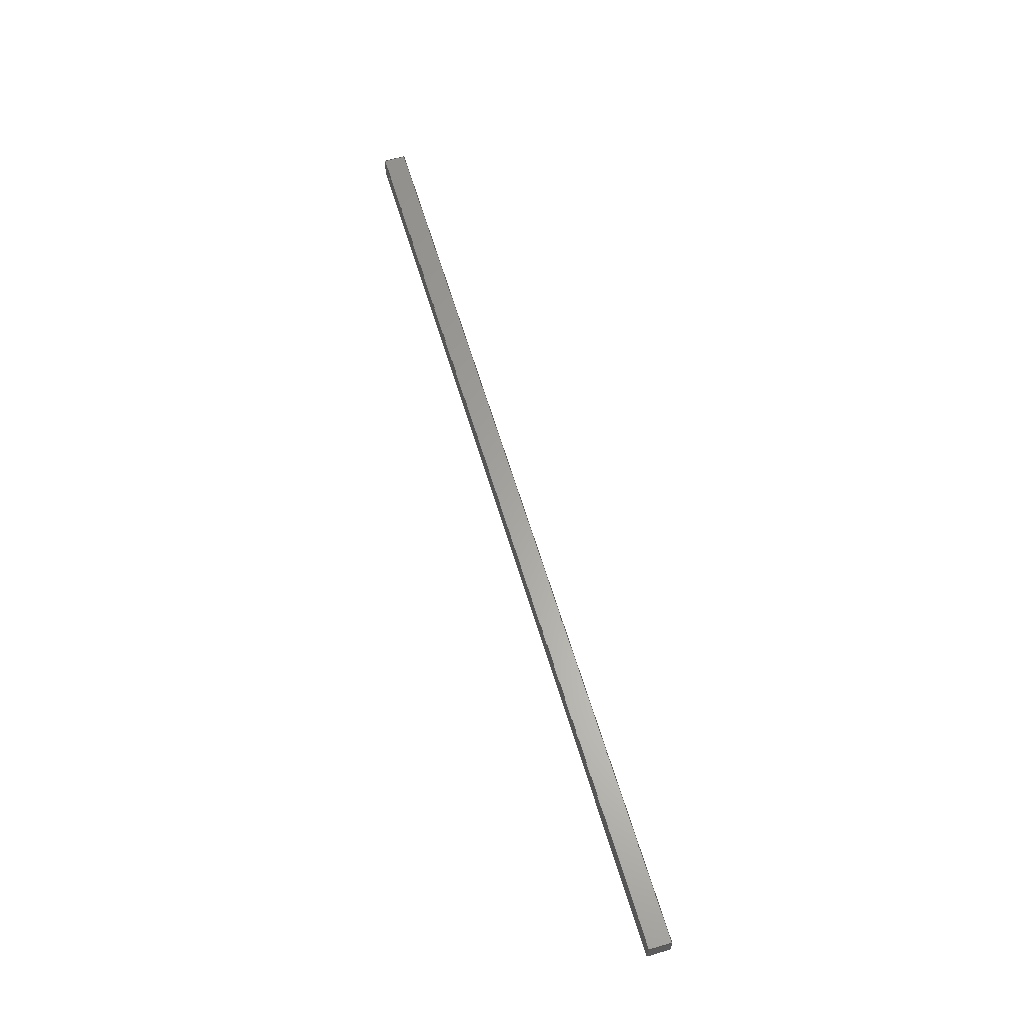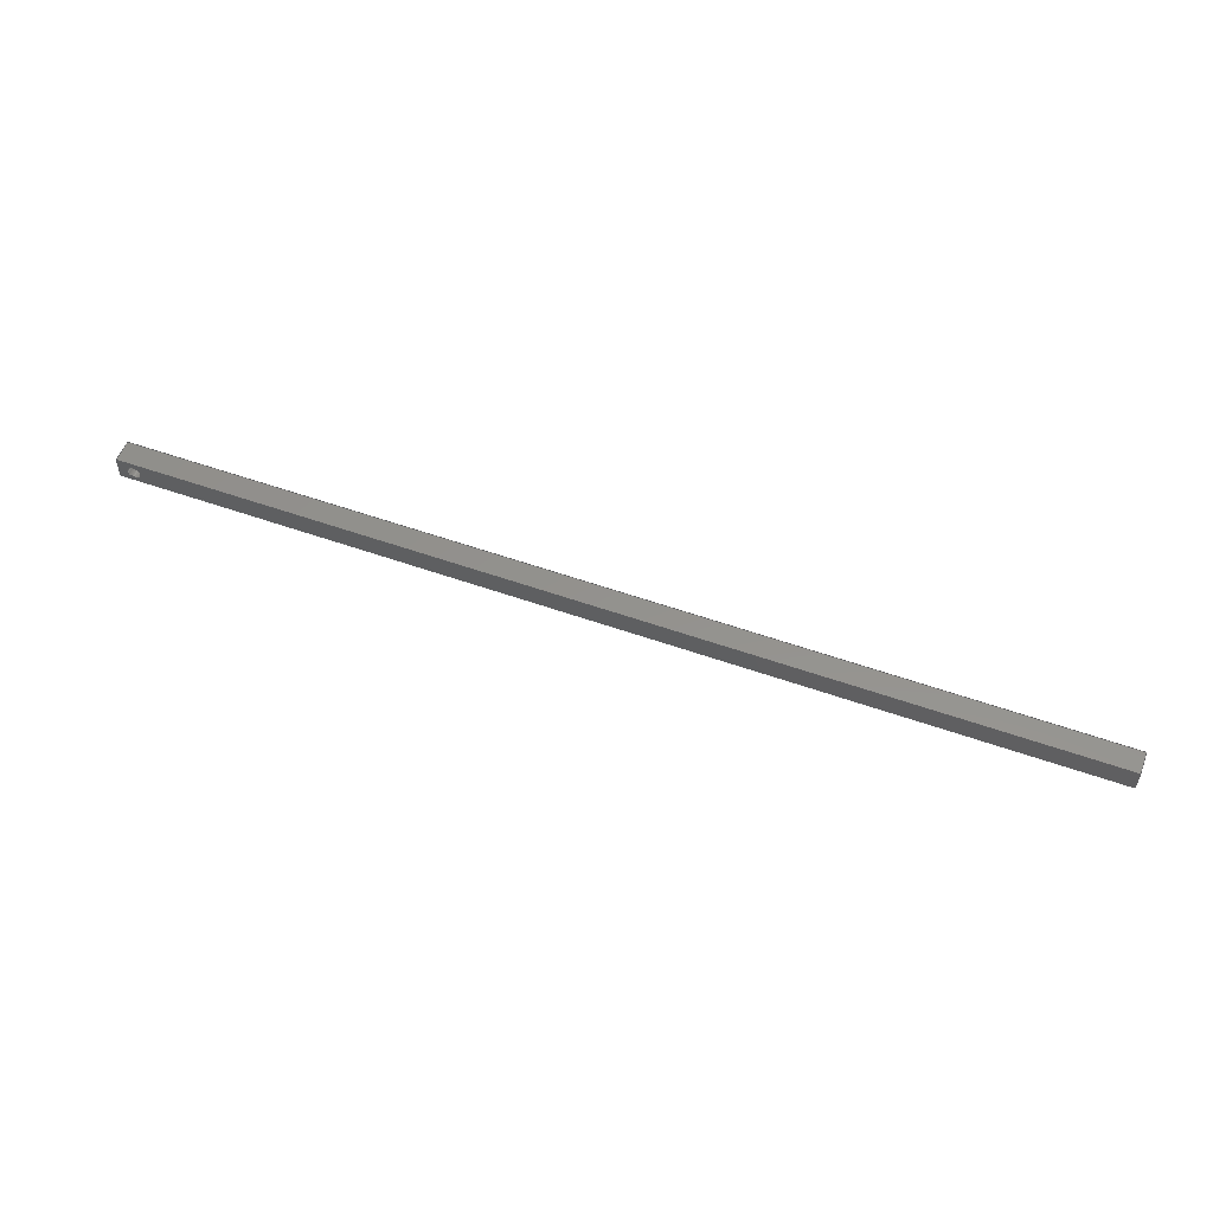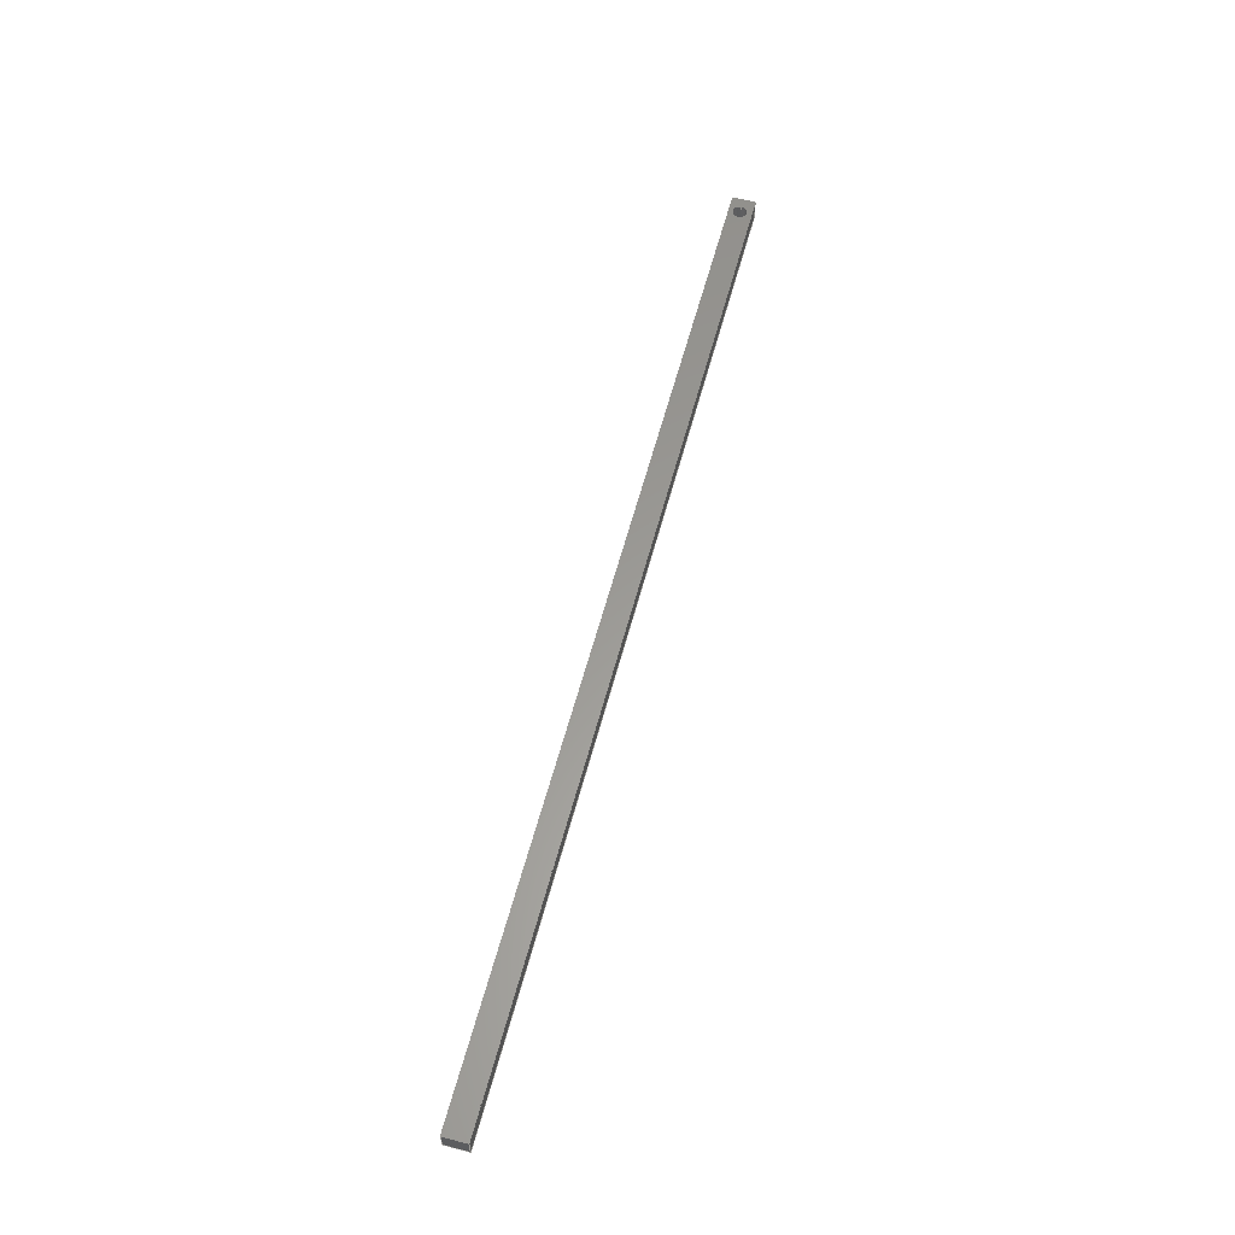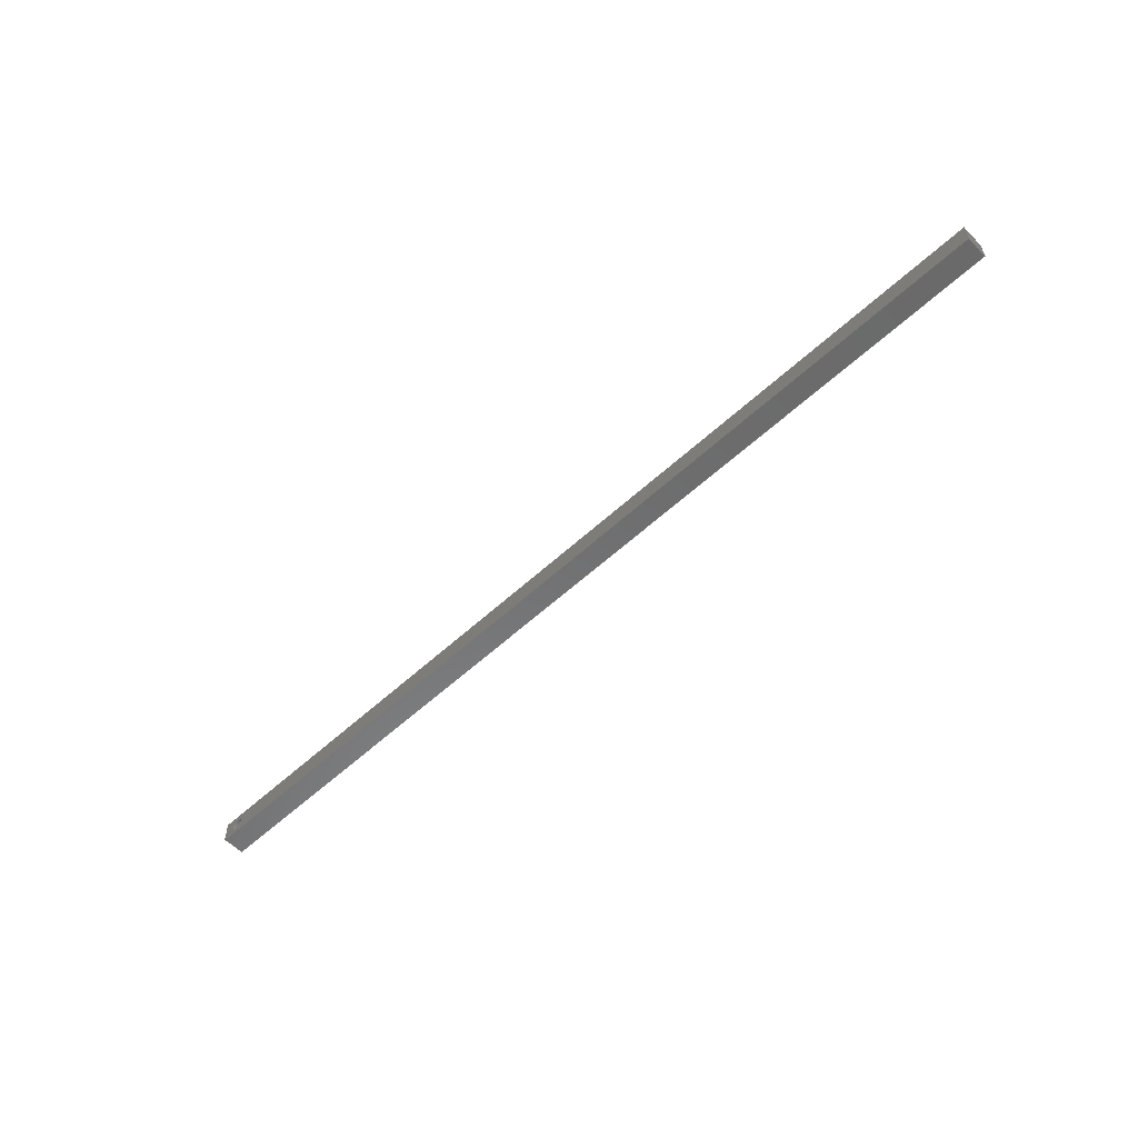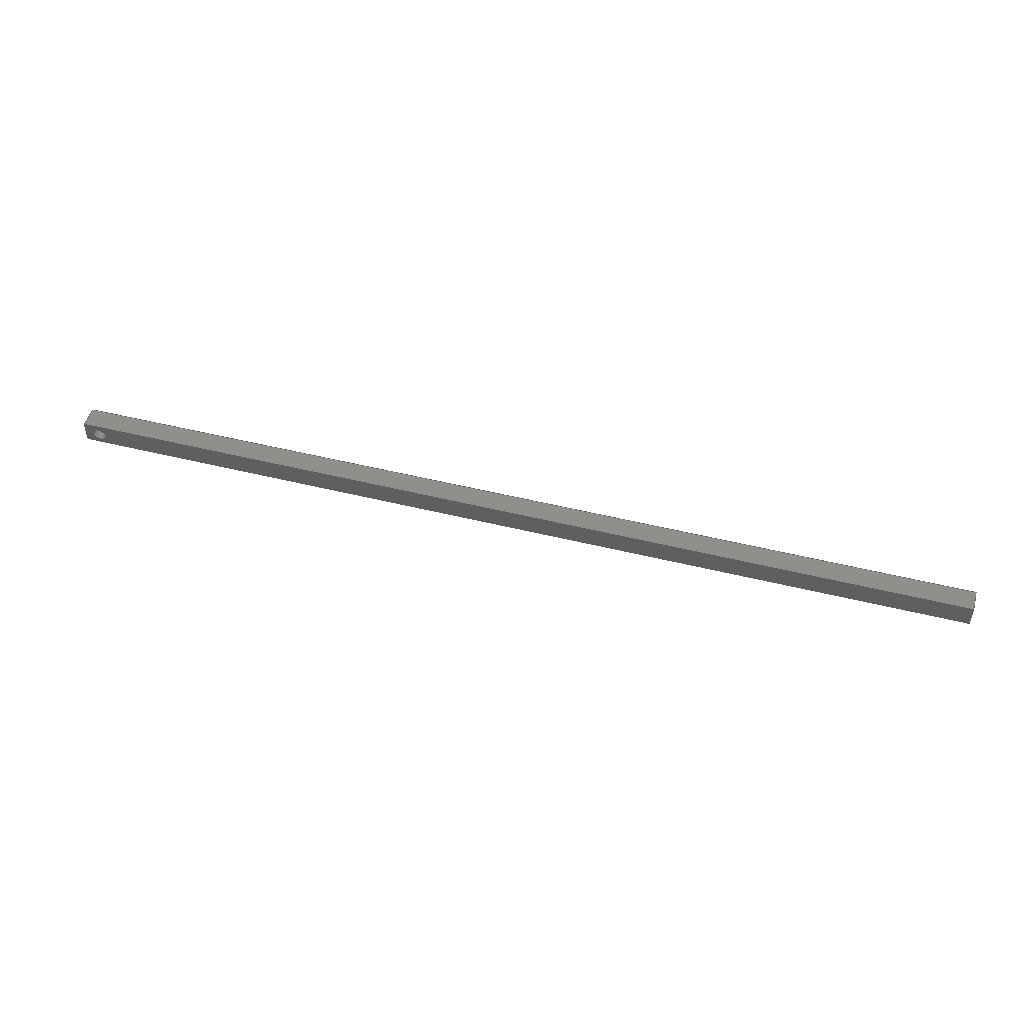
<metadata>
{"format":"step","ext":"step","renderer":"f3d","projection":"perspective","resolution":1024,"background":"white","views":[{"elev":62.2,"azim":73.4,"up":"+Y"},{"elev":55.5,"azim":20.4,"up":"+Y"},{"elev":60.0,"azim":104.9,"up":"+Z"},{"elev":-57.3,"azim":43.8,"up":"+Y"},{"elev":49.6,"azim":15.3,"up":"+Y"}]}
</metadata>
<code>
ISO-10303-21;
DATA;
#1=MECHANICAL_DESIGN_GEOMETRIC_PRESENTATION_REPRESENTATION('',(#4),#213);
#2=SHAPE_REPRESENTATION_RELATIONSHIP('SRR','None',#220,#3);
#3=ADVANCED_BREP_SHAPE_REPRESENTATION('',(#5),#212);
#4=STYLED_ITEM('',(#229),#5);
#5=MANIFOLD_SOLID_BREP('Body1',#121);
#6=FACE_BOUND('',#25,.T.);
#7=FACE_BOUND('',#28,.T.);
#8=PLANE('',#138);
#9=PLANE('',#139);
#10=PLANE('',#140);
#11=PLANE('',#141);
#12=PLANE('',#142);
#13=PLANE('',#143);
#14=FACE_OUTER_BOUND('',#21,.T.);
#15=FACE_OUTER_BOUND('',#22,.T.);
#16=FACE_OUTER_BOUND('',#23,.T.);
#17=FACE_OUTER_BOUND('',#24,.T.);
#18=FACE_OUTER_BOUND('',#26,.T.);
#19=FACE_OUTER_BOUND('',#27,.T.);
#20=FACE_OUTER_BOUND('',#29,.T.);
#21=EDGE_LOOP('',(#83,#84,#85,#86));
#22=EDGE_LOOP('',(#87,#88,#89,#90));
#23=EDGE_LOOP('',(#91,#92,#93,#94));
#24=EDGE_LOOP('',(#95,#96,#97,#98));
#25=EDGE_LOOP('',(#99));
#26=EDGE_LOOP('',(#100,#101,#102,#103));
#27=EDGE_LOOP('',(#104,#105,#106,#107));
#28=EDGE_LOOP('',(#108));
#29=EDGE_LOOP('',(#109,#110,#111,#112));
#30=LINE('',#182,#43);
#31=LINE('',#187,#44);
#32=LINE('',#189,#45);
#33=LINE('',#191,#46);
#34=LINE('',#192,#47);
#35=LINE('',#195,#48);
#36=LINE('',#197,#49);
#37=LINE('',#198,#50);
#38=LINE('',#201,#51);
#39=LINE('',#202,#52);
#40=LINE('',#205,#53);
#41=LINE('',#206,#54);
#42=LINE('',#208,#55);
#43=VECTOR('',#150,1.5);
#44=VECTOR('',#155,10);
#45=VECTOR('',#156,10);
#46=VECTOR('',#157,10);
#47=VECTOR('',#158,10);
#48=VECTOR('',#161,10);
#49=VECTOR('',#162,10);
#50=VECTOR('',#163,10);
#51=VECTOR('',#166,10);
#52=VECTOR('',#167,10);
#53=VECTOR('',#170,10);
#54=VECTOR('',#171,10);
#55=VECTOR('',#174,10);
#56=CIRCLE('',#136,1.5);
#57=CIRCLE('',#137,1.5);
#58=VERTEX_POINT('',#179);
#59=VERTEX_POINT('',#181);
#60=VERTEX_POINT('',#185);
#61=VERTEX_POINT('',#186);
#62=VERTEX_POINT('',#188);
#63=VERTEX_POINT('',#190);
#64=VERTEX_POINT('',#194);
#65=VERTEX_POINT('',#196);
#66=VERTEX_POINT('',#200);
#67=VERTEX_POINT('',#204);
#68=EDGE_CURVE('',#58,#58,#56,.T.);
#69=EDGE_CURVE('',#58,#59,#30,.T.);
#70=EDGE_CURVE('',#59,#59,#57,.T.);
#71=EDGE_CURVE('',#60,#61,#31,.T.);
#72=EDGE_CURVE('',#61,#62,#32,.T.);
#73=EDGE_CURVE('',#62,#63,#33,.T.);
#74=EDGE_CURVE('',#63,#60,#34,.T.);
#75=EDGE_CURVE('',#64,#61,#35,.T.);
#76=EDGE_CURVE('',#65,#64,#36,.T.);
#77=EDGE_CURVE('',#65,#62,#37,.T.);
#78=EDGE_CURVE('',#66,#65,#38,.T.);
#79=EDGE_CURVE('',#66,#63,#39,.T.);
#80=EDGE_CURVE('',#67,#66,#40,.T.);
#81=EDGE_CURVE('',#60,#67,#41,.T.);
#82=EDGE_CURVE('',#64,#67,#42,.T.);
#83=ORIENTED_EDGE('',*,*,#68,.F.);
#84=ORIENTED_EDGE('',*,*,#69,.T.);
#85=ORIENTED_EDGE('',*,*,#70,.F.);
#86=ORIENTED_EDGE('',*,*,#69,.F.);
#87=ORIENTED_EDGE('',*,*,#71,.T.);
#88=ORIENTED_EDGE('',*,*,#72,.T.);
#89=ORIENTED_EDGE('',*,*,#73,.T.);
#90=ORIENTED_EDGE('',*,*,#74,.T.);
#91=ORIENTED_EDGE('',*,*,#75,.F.);
#92=ORIENTED_EDGE('',*,*,#76,.F.);
#93=ORIENTED_EDGE('',*,*,#77,.T.);
#94=ORIENTED_EDGE('',*,*,#72,.F.);
#95=ORIENTED_EDGE('',*,*,#77,.F.);
#96=ORIENTED_EDGE('',*,*,#78,.F.);
#97=ORIENTED_EDGE('',*,*,#79,.T.);
#98=ORIENTED_EDGE('',*,*,#73,.F.);
#99=ORIENTED_EDGE('',*,*,#70,.T.);
#100=ORIENTED_EDGE('',*,*,#79,.F.);
#101=ORIENTED_EDGE('',*,*,#80,.F.);
#102=ORIENTED_EDGE('',*,*,#81,.F.);
#103=ORIENTED_EDGE('',*,*,#74,.F.);
#104=ORIENTED_EDGE('',*,*,#81,.T.);
#105=ORIENTED_EDGE('',*,*,#82,.F.);
#106=ORIENTED_EDGE('',*,*,#75,.T.);
#107=ORIENTED_EDGE('',*,*,#71,.F.);
#108=ORIENTED_EDGE('',*,*,#68,.T.);
#109=ORIENTED_EDGE('',*,*,#82,.T.);
#110=ORIENTED_EDGE('',*,*,#80,.T.);
#111=ORIENTED_EDGE('',*,*,#78,.T.);
#112=ORIENTED_EDGE('',*,*,#76,.T.);
#113=CYLINDRICAL_SURFACE('',#135,1.5);
#114=ADVANCED_FACE('',(#14),#113,.F.);
#115=ADVANCED_FACE('',(#15),#8,.T.);
#116=ADVANCED_FACE('',(#16),#9,.T.);
#117=ADVANCED_FACE('',(#17,#6),#10,.T.);
#118=ADVANCED_FACE('',(#18),#11,.T.);
#119=ADVANCED_FACE('',(#19,#7),#12,.T.);
#120=ADVANCED_FACE('',(#20),#13,.T.);
#121=CLOSED_SHELL('',(#114,#115,#116,#117,#118,#119,#120));
#122=DERIVED_UNIT_ELEMENT(#124,1);
#123=DERIVED_UNIT_ELEMENT(#215,-3);
#124=(
MASS_UNIT()
NAMED_UNIT(*)
SI_UNIT(.KILO.,.GRAM.)
);
#125=DERIVED_UNIT((#122,#123));
#126=MEASURE_REPRESENTATION_ITEM('density measure',
POSITIVE_RATIO_MEASURE(7850),#125);
#127=PROPERTY_DEFINITION_REPRESENTATION(#132,#129);
#128=PROPERTY_DEFINITION_REPRESENTATION(#133,#130);
#129=REPRESENTATION('material name',(#131),#212);
#130=REPRESENTATION('density',(#126),#212);
#131=DESCRIPTIVE_REPRESENTATION_ITEM('Steel','Steel');
#132=PROPERTY_DEFINITION('material property','material name',#222);
#133=PROPERTY_DEFINITION('material property','density of part',#222);
#134=AXIS2_PLACEMENT_3D('',#177,#144,#145);
#135=AXIS2_PLACEMENT_3D('',#178,#146,#147);
#136=AXIS2_PLACEMENT_3D('',#180,#148,#149);
#137=AXIS2_PLACEMENT_3D('',#183,#151,#152);
#138=AXIS2_PLACEMENT_3D('',#184,#153,#154);
#139=AXIS2_PLACEMENT_3D('',#193,#159,#160);
#140=AXIS2_PLACEMENT_3D('',#199,#164,#165);
#141=AXIS2_PLACEMENT_3D('',#203,#168,#169);
#142=AXIS2_PLACEMENT_3D('',#207,#172,#173);
#143=AXIS2_PLACEMENT_3D('',#209,#175,#176);
#144=DIRECTION('axis',(0,0,1));
#145=DIRECTION('refdir',(1,0,0));
#146=DIRECTION('center_axis',(0,-2.268e-14,-1));
#147=DIRECTION('ref_axis',(1,0,0));
#148=DIRECTION('center_axis',(0,-2.268e-14,-1));
#149=DIRECTION('ref_axis',(1,0,0));
#150=DIRECTION('',(0,-2.268e-14,-1));
#151=DIRECTION('center_axis',(0,2.268e-14,1));
#152=DIRECTION('ref_axis',(1,0,0));
#153=DIRECTION('center_axis',(-1,0,0));
#154=DIRECTION('ref_axis',(0,0,1));
#155=DIRECTION('',(0,1,-2.268e-14));
#156=DIRECTION('',(0,0,-1));
#157=DIRECTION('',(0,-1,2.268e-14));
#158=DIRECTION('',(0,-3.779e-15,1));
#159=DIRECTION('center_axis',(0,1,0));
#160=DIRECTION('ref_axis',(0,0,1));
#161=DIRECTION('',(-1,0,0));
#162=DIRECTION('',(0,0,1));
#163=DIRECTION('',(-1,0,0));
#164=DIRECTION('center_axis',(0,-2.268e-14,-1));
#165=DIRECTION('ref_axis',(0,1,-2.268e-14));
#166=DIRECTION('',(0,1,-2.268e-14));
#167=DIRECTION('',(-1,0,0));
#168=DIRECTION('center_axis',(0,-1,-3.779e-15));
#169=DIRECTION('ref_axis',(0,3.779e-15,-1));
#170=DIRECTION('',(0,3.779e-15,-1));
#171=DIRECTION('',(1,0,0));
#172=DIRECTION('center_axis',(0,2.268e-14,1));
#173=DIRECTION('ref_axis',(0,-1,2.268e-14));
#174=DIRECTION('',(0,-1,2.268e-14));
#175=DIRECTION('center_axis',(1,0,0));
#176=DIRECTION('ref_axis',(0,0,-1));
#177=CARTESIAN_POINT('',(0,0,0));
#178=CARTESIAN_POINT('Origin',(-763.8,148.2,84.3));
#179=CARTESIAN_POINT('',(-765.3,148.2,96.8));
#180=CARTESIAN_POINT('Origin',(-763.8,148.2,96.8));
#181=CARTESIAN_POINT('',(-765.3,148.2,92.1));
#182=CARTESIAN_POINT('',(-765.3,148.2,84.3));
#183=CARTESIAN_POINT('Origin',(-763.8,148.2,92.1));
#184=CARTESIAN_POINT('Origin',(-767,148.3,94.45));
#185=CARTESIAN_POINT('',(-767,145.9,96.8));
#186=CARTESIAN_POINT('',(-767,150.6,96.8));
#187=CARTESIAN_POINT('',(-767,150.6,96.8));
#188=CARTESIAN_POINT('',(-767,150.6,92.1));
#189=CARTESIAN_POINT('',(-767,150.6,92.1));
#190=CARTESIAN_POINT('',(-767,145.9,92.1));
#191=CARTESIAN_POINT('',(-767,145.9,92.1));
#192=CARTESIAN_POINT('',(-767,145.9,96.8));
#193=CARTESIAN_POINT('Origin',(-757,150.6,92.1));
#194=CARTESIAN_POINT('',(-567,150.6,96.8));
#195=CARTESIAN_POINT('',(-757,150.6,96.8));
#196=CARTESIAN_POINT('',(-567,150.6,92.1));
#197=CARTESIAN_POINT('',(-567,150.6,92.1));
#198=CARTESIAN_POINT('',(-757,150.6,92.1));
#199=CARTESIAN_POINT('Origin',(-757,145.9,92.1));
#200=CARTESIAN_POINT('',(-567,145.9,92.1));
#201=CARTESIAN_POINT('',(-567,145.9,92.1));
#202=CARTESIAN_POINT('',(-757,145.9,92.1));
#203=CARTESIAN_POINT('Origin',(-757,145.9,96.8));
#204=CARTESIAN_POINT('',(-567,145.9,96.8));
#205=CARTESIAN_POINT('',(-567,145.9,96.8));
#206=CARTESIAN_POINT('',(-757,145.9,96.8));
#207=CARTESIAN_POINT('Origin',(-757,150.6,96.8));
#208=CARTESIAN_POINT('',(-567,150.6,96.8));
#209=CARTESIAN_POINT('Origin',(-567,148.3,94.45));
#210=UNCERTAINTY_MEASURE_WITH_UNIT(LENGTH_MEASURE(0.01),#214,
'DISTANCE_ACCURACY_VALUE',
'Maximum model space distance between geometric entities at asserted c
onnectivities');
#211=UNCERTAINTY_MEASURE_WITH_UNIT(LENGTH_MEASURE(0.01),#214,
'DISTANCE_ACCURACY_VALUE',
'Maximum model space distance between geometric entities at asserted c
onnectivities');
#212=(
GEOMETRIC_REPRESENTATION_CONTEXT(3)
GLOBAL_UNCERTAINTY_ASSIGNED_CONTEXT((#210))
GLOBAL_UNIT_ASSIGNED_CONTEXT((#214,#216,#217))
REPRESENTATION_CONTEXT('','3D')
);
#213=(
GEOMETRIC_REPRESENTATION_CONTEXT(3)
GLOBAL_UNCERTAINTY_ASSIGNED_CONTEXT((#211))
GLOBAL_UNIT_ASSIGNED_CONTEXT((#214,#216,#217))
REPRESENTATION_CONTEXT('','3D')
);
#214=(
LENGTH_UNIT()
NAMED_UNIT(*)
SI_UNIT(.MILLI.,.METRE.)
);
#215=(
LENGTH_UNIT()
NAMED_UNIT(*)
SI_UNIT($,.METRE.)
);
#216=(
NAMED_UNIT(*)
PLANE_ANGLE_UNIT()
SI_UNIT($,.RADIAN.)
);
#217=(
NAMED_UNIT(*)
SI_UNIT($,.STERADIAN.)
SOLID_ANGLE_UNIT()
);
#218=SHAPE_DEFINITION_REPRESENTATION(#219,#220);
#219=PRODUCT_DEFINITION_SHAPE('',$,#222);
#220=SHAPE_REPRESENTATION('',(#134),#212);
#221=PRODUCT_DEFINITION_CONTEXT('part definition',#226,'design');
#222=PRODUCT_DEFINITION('Spacer_mount','Spacer_mount',#223,#221);
#223=PRODUCT_DEFINITION_FORMATION('',$,#228);
#224=PRODUCT_RELATED_PRODUCT_CATEGORY('Spacer_mount','Spacer_mount',(#228));
#225=APPLICATION_PROTOCOL_DEFINITION('international standard',
'automotive_design',2009,#226);
#226=APPLICATION_CONTEXT(
'Core Data for Automotive Mechanical Design Process');
#227=PRODUCT_CONTEXT('part definition',#226,'mechanical');
#228=PRODUCT('Spacer_mount','Spacer_mount',$,(#227));
#229=PRESENTATION_STYLE_ASSIGNMENT((#230));
#230=SURFACE_STYLE_USAGE(.BOTH.,#231);
#231=SURFACE_SIDE_STYLE('',(#232));
#232=SURFACE_STYLE_FILL_AREA(#233);
#233=FILL_AREA_STYLE('Steel - Satin',(#234));
#234=FILL_AREA_STYLE_COLOUR('Steel - Satin',#235);
#235=COLOUR_RGB('Steel - Satin',0.6275,0.6275,0.6275);
ENDSEC;
END-ISO-10303-21;

</code>
